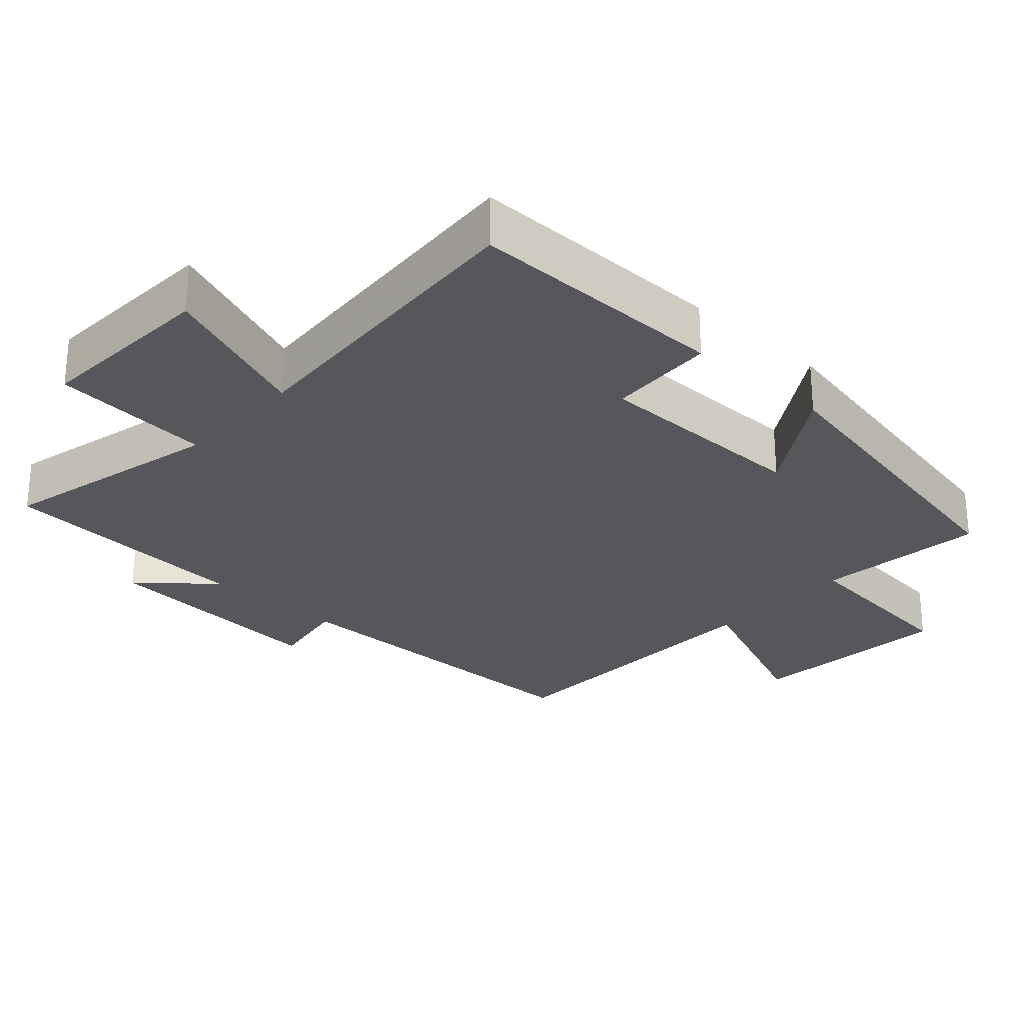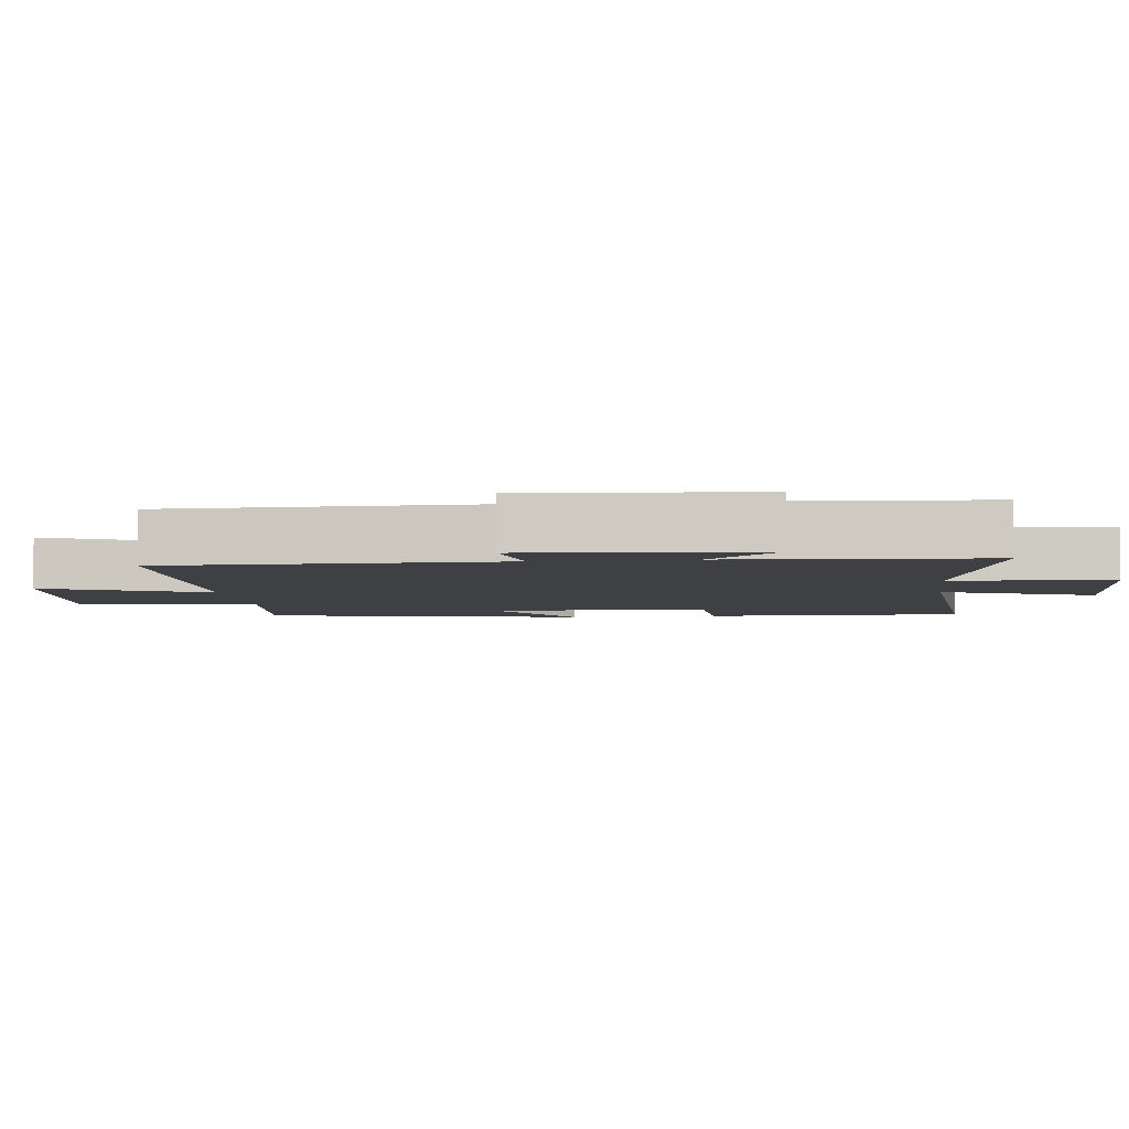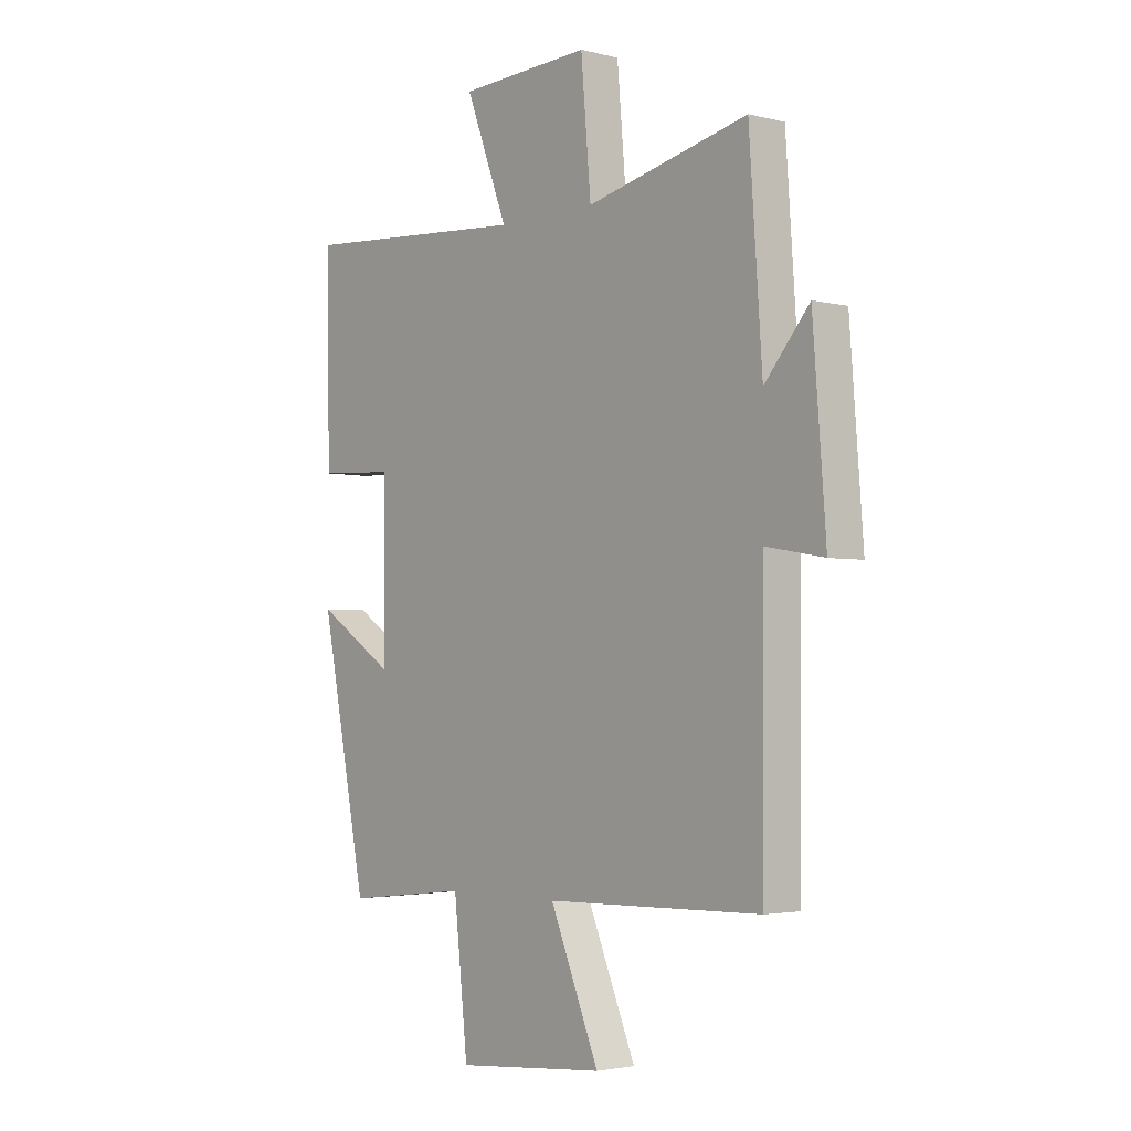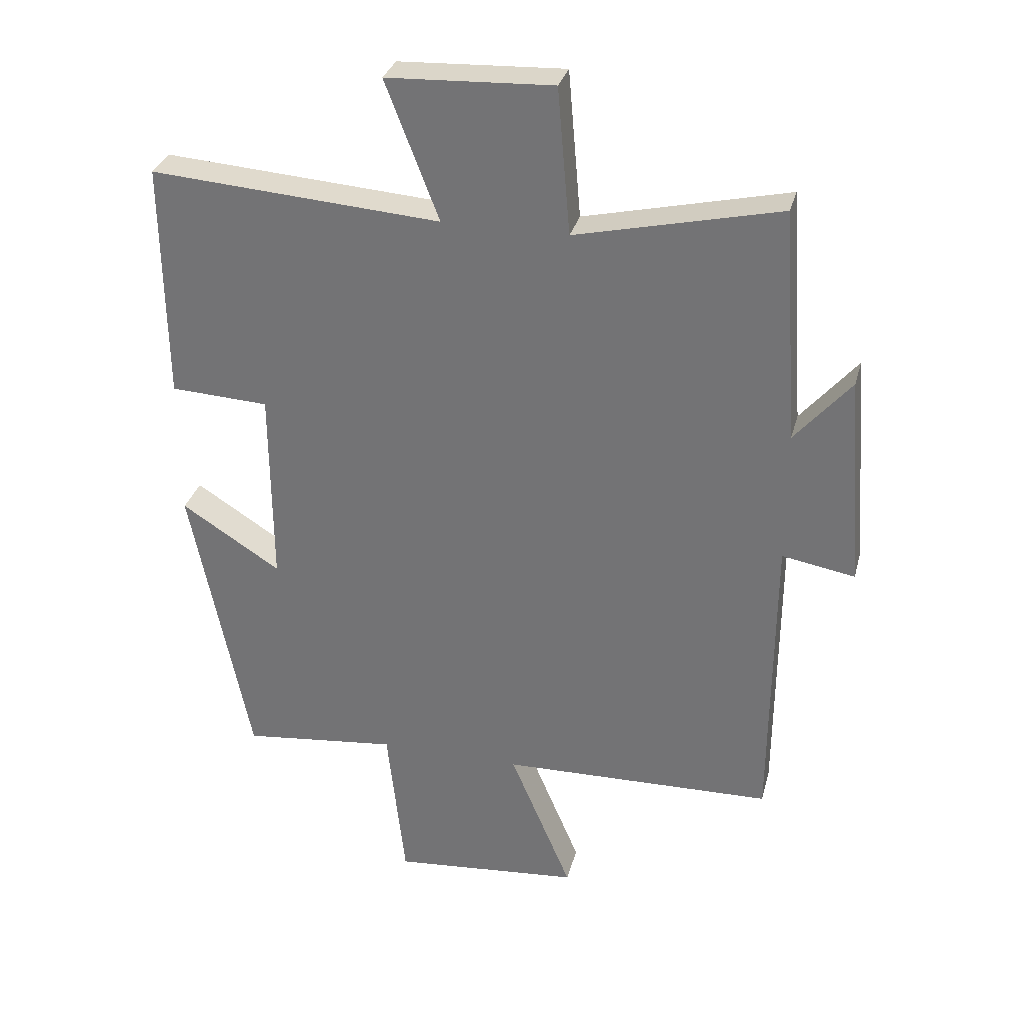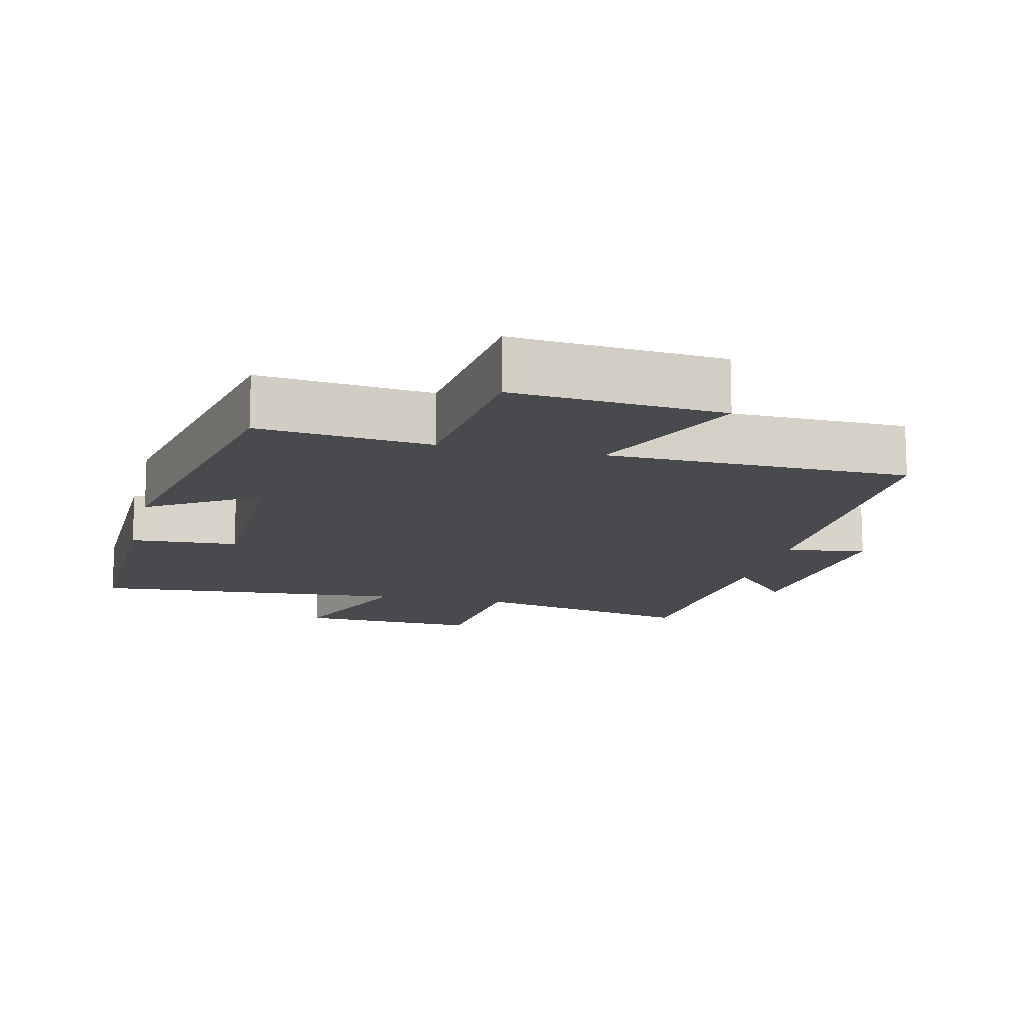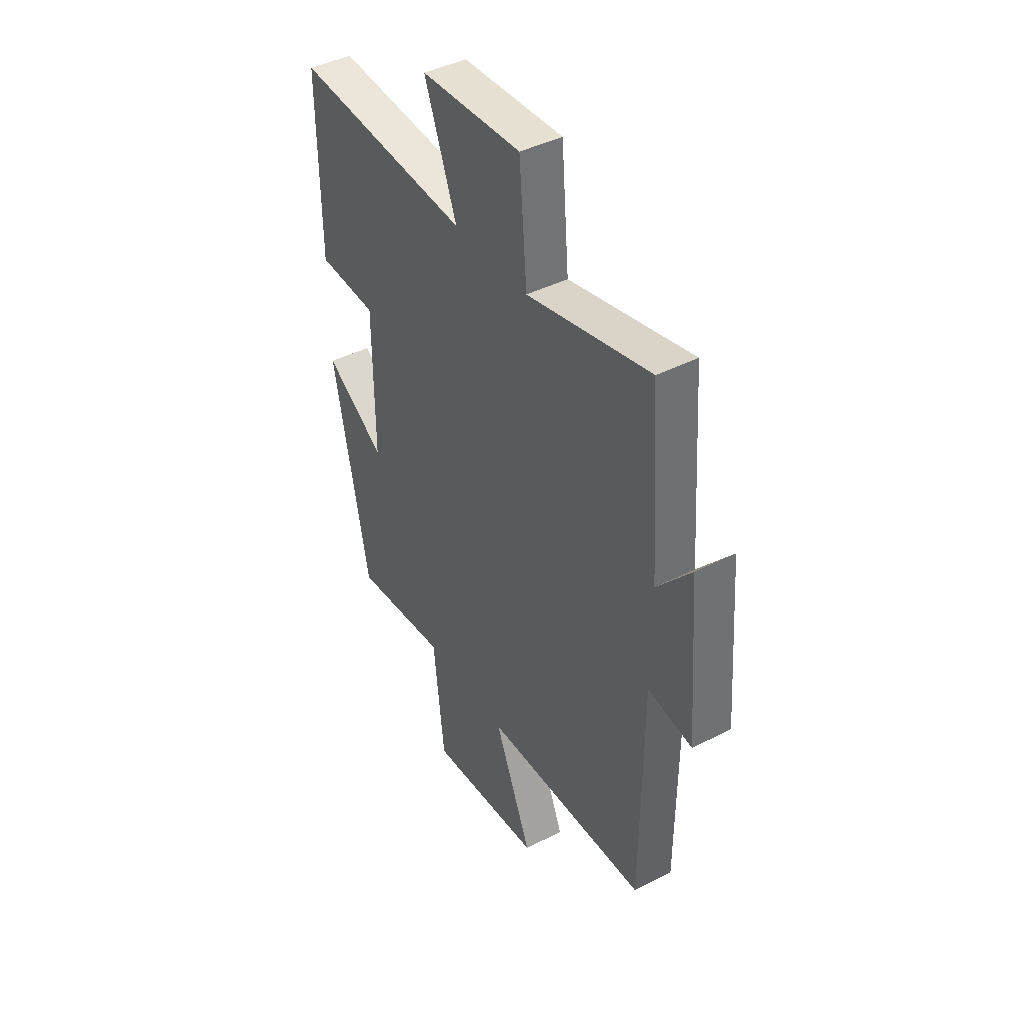
<metadata>
{"format":"obj","ext":"obj","renderer":"f3d","projection":"perspective","resolution":1024,"background":"white","views":[{"elev":-27.1,"azim":47.6,"up":"+Y"},{"elev":-5.0,"azim":-83.2,"up":"+Y"},{"elev":-2.9,"azim":-130.4,"up":"+Z"},{"elev":31.4,"azim":-165.7,"up":"+Z"},{"elev":-13.4,"azim":166.7,"up":"+Y"},{"elev":42.5,"azim":-121.5,"up":"+Z"}]}
</metadata>
<code>
v 0.504 0.07 0.533
v 0.5 0.07 0.157
v 0.345 0.07 0.149
v 0.343 0.07 -0.165
v 0.5 0.07 -0.065
v 0.407 0.07 -0.527
v 0.161 0.07 -0.5
v 0.133 0.07 -0.758
v -0.165 0.07 -0.732
v -0.067 0.07 -0.5
v -0.497 0.07 -0.49
v -0.5 0.07 -0.007
v -0.615 0.07 -0.027
v -0.589 0.07 0.309
v -0.5 0.07 0.205
v -0.474 0.07 0.574
v -0.152 0.07 0.5
v -0.132 0.07 0.73
v 0.13 0.07 0.718
v 0.046 0.07 0.5
v 0.504 0 0.533
v 0.5 0 0.157
v 0.345 0 0.149
v 0.343 0 -0.165
v 0.5 0 -0.065
v 0.407 0 -0.527
v 0.161 0 -0.5
v 0.133 0 -0.758
v -0.165 0 -0.732
v -0.067 0 -0.5
v -0.497 0 -0.49
v -0.5 0 -0.007
v -0.615 0 -0.027
v -0.589 0 0.309
v -0.5 0 0.205
v -0.474 0 0.574
v -0.152 0 0.5
v -0.132 0 0.73
v 0.13 0 0.718
v 0.046 0 0.5
f 17 18 19 20
f 15 16 17
f 15 17 20
f 12 13 14 15
f 15 20 1
f 12 15 1
f 11 12 1
f 10 11 1
f 7 8 9 10
f 4 5 6 7
f 3 4 7 10
f 1 2 3
f 1 3 10
f 40 39 38 37
f 37 36 35
f 40 37 35
f 35 34 33 32
f 21 40 35
f 21 35 32
f 21 32 31
f 21 31 30
f 30 29 28 27
f 27 26 25 24
f 30 27 24 23
f 23 22 21
f 30 23 21
f 1 21 22 2
f 2 22 23 3
f 3 23 24 4
f 4 24 25 5
f 5 25 26 6
f 6 26 27 7
f 7 27 28 8
f 8 28 29 9
f 9 29 30 10
f 10 30 31 11
f 11 31 32 12
f 12 32 33 13
f 13 33 34 14
f 14 34 35 15
f 15 35 36 16
f 16 36 37 17
f 17 37 38 18
f 18 38 39 19
f 19 39 40 20
f 20 40 21 1

</code>
